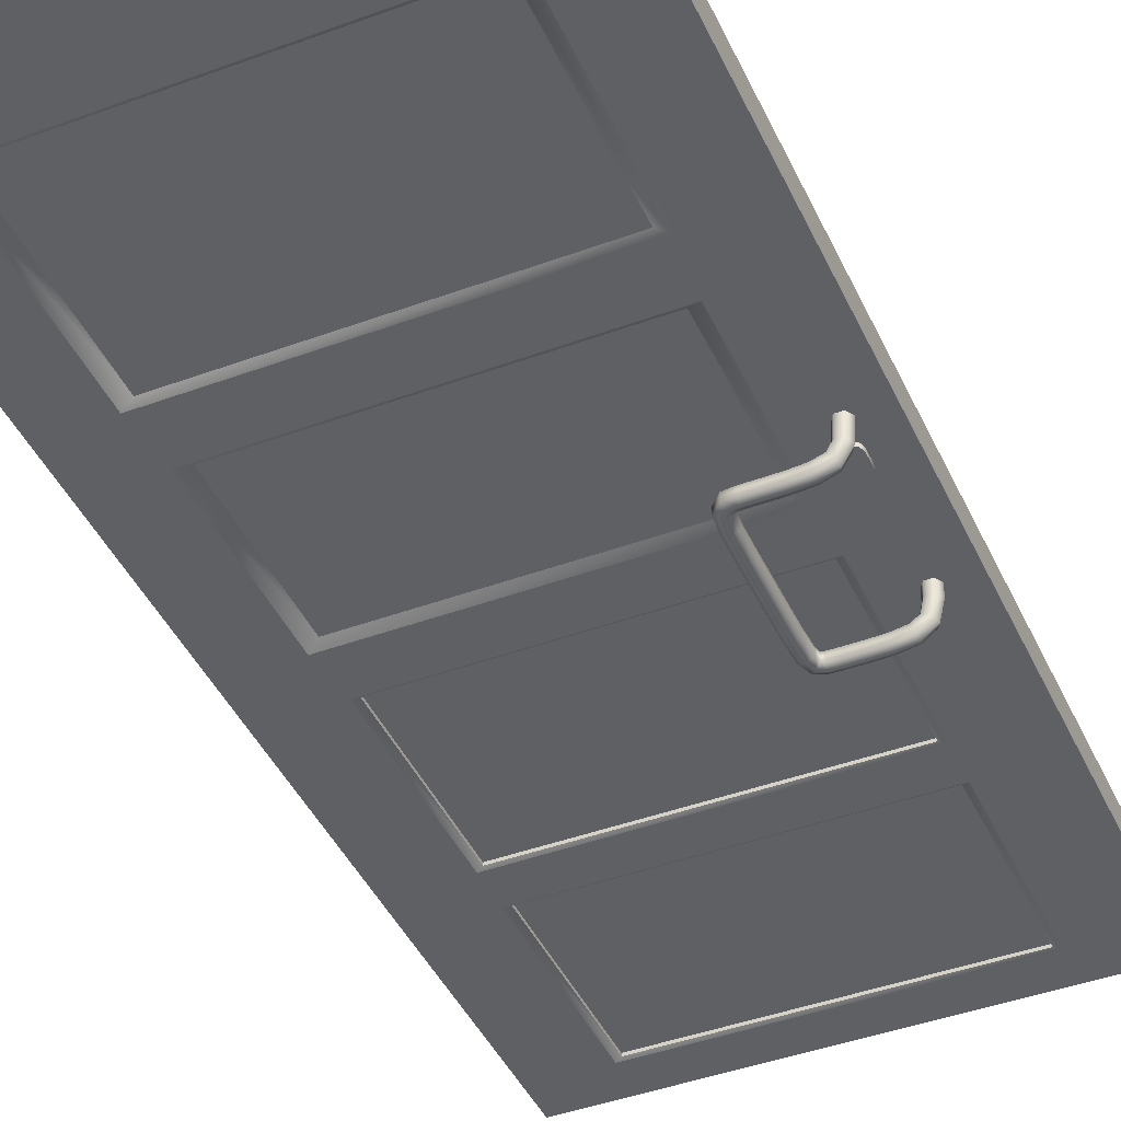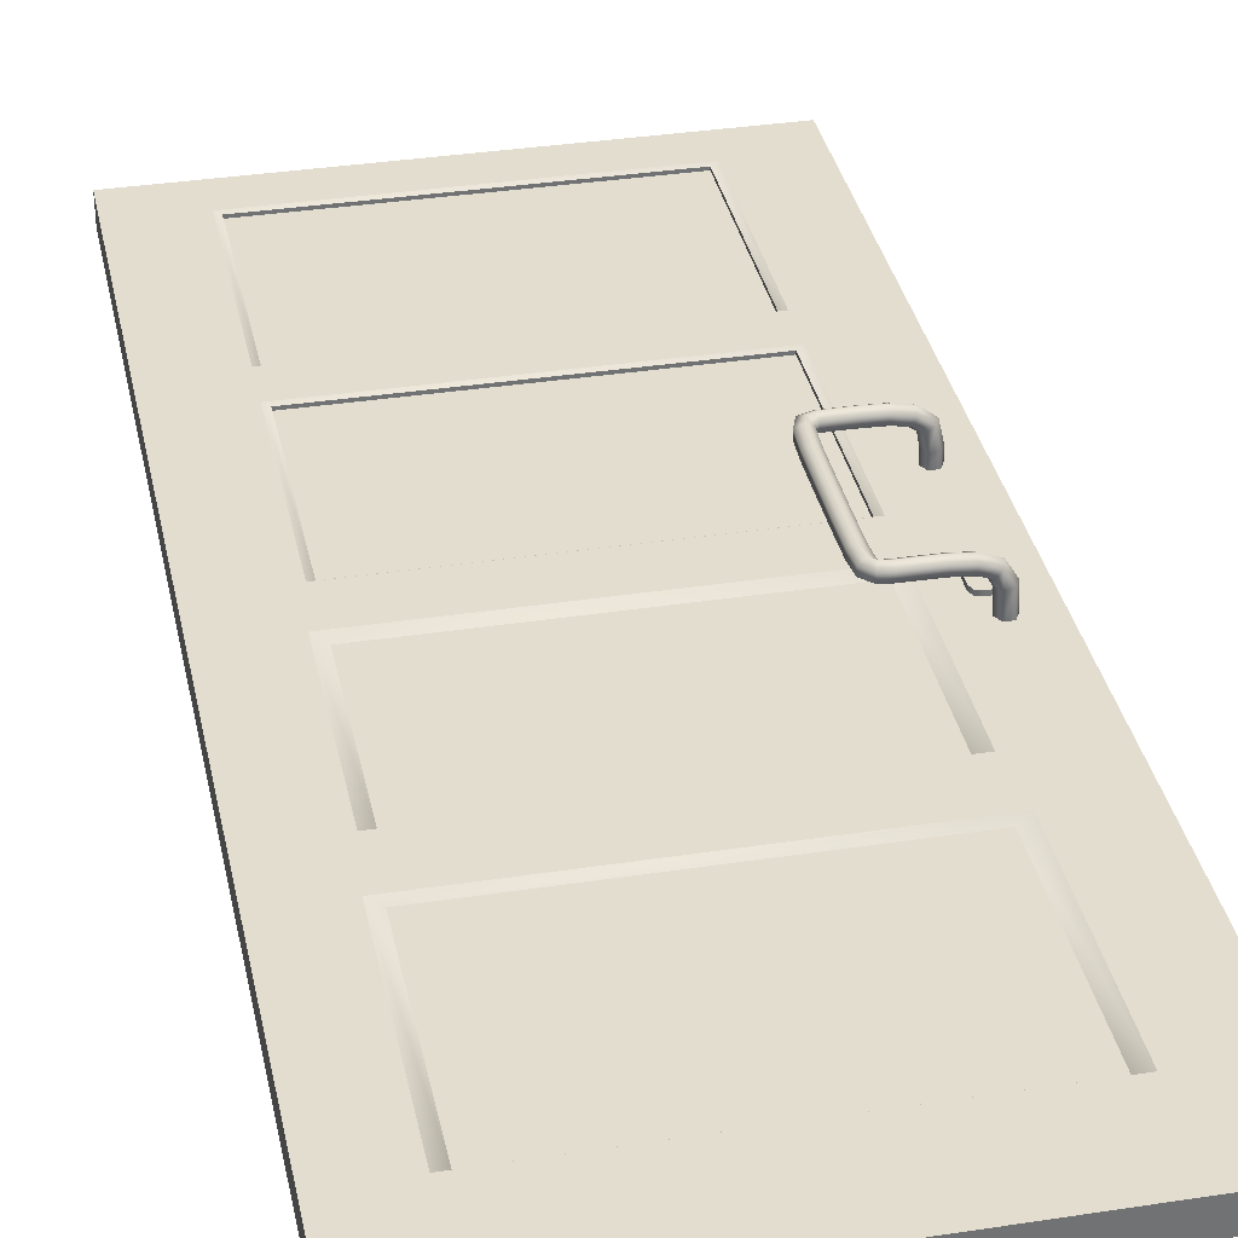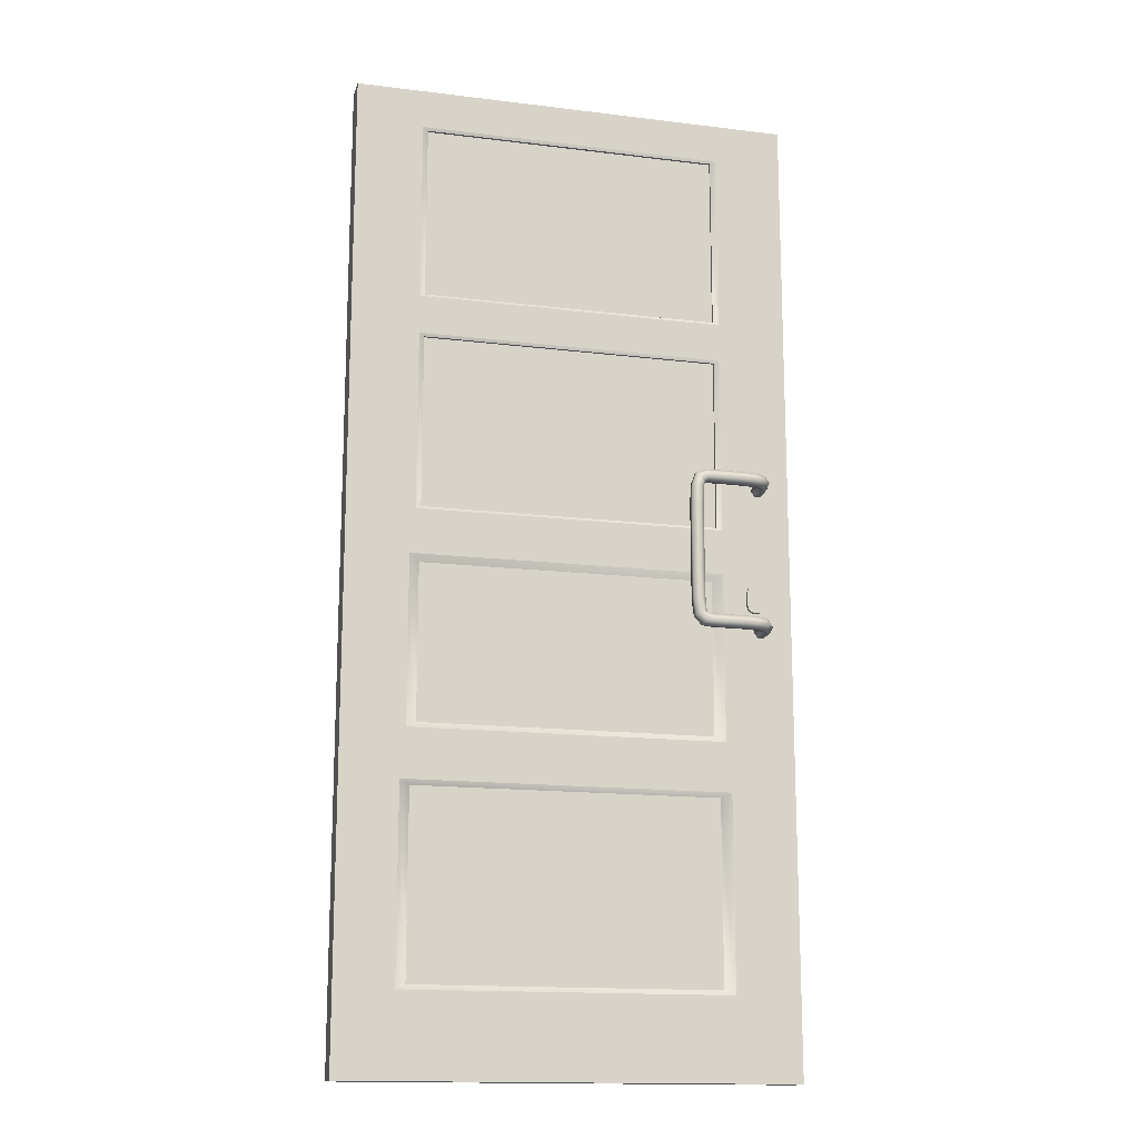
<metadata>
{"format":"obj","ext":"obj","renderer":"f3d","projection":"perspective","resolution":1024,"background":"white","views":[{"elev":-43.1,"azim":23.6,"up":"+Z"},{"elev":34.9,"azim":-11.6,"up":"+Z"},{"elev":-15.2,"azim":-14.6,"up":"+Y"}]}
</metadata>
<code>
o Cube.014
v -38.38 -0.0366 12.55
v -38.37 -0.08892 12.55
v -38.38 -0.09275 12.55
v -38.37 -0.07966 12.55
v -38.37 -0.04969 12.55
v -38.37 -0.04043 12.55
v -38.38 -0.09275 12.56
v -38.37 -0.07966 12.56
v -38.37 -0.08892 12.56
v -38.37 -0.04969 12.56
v -38.38 -0.0366 12.56
v -38.37 -0.04043 12.56
v -38.39 -0.09275 12.55
v -38.4 -0.07966 12.55
v -38.4 -0.08892 12.55
v -38.4 -0.04969 12.55
v -38.39 -0.0366 12.55
v -38.4 -0.04043 12.55
v -38.4 -0.07966 12.56
v -38.39 -0.09275 12.56
v -38.4 -0.08892 12.56
v -38.39 -0.0366 12.56
v -38.4 -0.04969 12.56
v -38.4 -0.04043 12.56
v -38.37 -0.07966 12.62
v -38.38 -0.09275 12.62
v -38.37 -0.08892 12.62
v -38.38 -0.0366 12.62
v -38.37 -0.04969 12.62
v -38.37 -0.04043 12.62
v -38.38 -0.09275 12.61
v -38.37 -0.07966 12.61
v -38.37 -0.08892 12.61
v -38.37 -0.04969 12.61
v -38.38 -0.0366 12.61
v -38.37 -0.04043 12.61
v -38.39 -0.09275 12.62
v -38.4 -0.07966 12.62
v -38.4 -0.08892 12.62
v -38.4 -0.04969 12.62
v -38.39 -0.0366 12.62
v -38.4 -0.04043 12.62
v -38.4 -0.07966 12.61
v -38.39 -0.09275 12.61
v -38.4 -0.08892 12.61
v -38.39 -0.0366 12.61
v -38.4 -0.04969 12.61
v -38.4 -0.04043 12.61
v -38.44 0.08052 12.57
v -39.09 0.08052 12.57
v -38.44 0.8899 12.57
v -39.09 0.8899 12.57
v -38.44 0.08052 12.6
v -39.09 0.08052 12.6
v -38.44 0.8899 12.6
v -39.09 0.8899 12.6
v -39.21 -1 12.56
v -39.21 0.9609 12.56
v -39.21 -1 12.61
v -39.21 0.9609 12.61
v -38.31 -1 12.61
v -38.31 0.9609 12.61
v -38.31 -1 12.56
v -38.31 0.9609 12.56
v -39.07 0.514 12.56
v -39.07 0.8814 12.56
v -38.45 0.8814 12.56
v -38.45 0.514 12.56
v -39.07 0.4364 12.56
v -38.45 0.4364 12.56
v -38.45 0.07486 12.56
v -39.07 0.07486 12.56
v -38.45 0.514 12.61
v -38.45 0.8814 12.61
v -39.07 0.8814 12.61
v -39.07 0.514 12.61
v -38.45 0.4364 12.61
v -39.07 0.4364 12.61
v -39.07 0.07486 12.61
v -38.45 0.07486 12.61
v -39.06 0.8757 12.56
v -39.06 0.5197 12.56
v -38.46 0.5197 12.56
v -38.46 0.8757 12.56
v -39.06 0.4307 12.56
v -38.46 0.4307 12.56
v -39.06 0.08052 12.56
v -38.46 0.08052 12.56
v -38.46 0.8757 12.61
v -38.46 0.5197 12.61
v -39.06 0.5197 12.61
v -39.06 0.8757 12.61
v -38.46 0.4307 12.61
v -39.06 0.4307 12.61
v -38.46 0.08052 12.61
v -39.06 0.08052 12.61
v -39.08 -0.3533 12.56
v -39.08 -0.01527 12.56
v -38.45 -0.01527 12.56
v -38.45 -0.3533 12.56
v -38.45 -0.3533 12.61
v -38.45 -0.01527 12.61
v -39.08 -0.01527 12.61
v -39.08 -0.3533 12.61
v -38.44 -0.8378 12.61
v -38.44 -0.452 12.61
v -39.09 -0.452 12.61
v -39.09 -0.8378 12.61
v -39.09 -0.8378 12.56
v -39.09 -0.452 12.56
v -38.44 -0.452 12.56
v -38.44 -0.8378 12.56
v -39.06 -0.02985 12.57
v -39.06 -0.3418 12.57
v -38.47 -0.3418 12.57
v -38.47 -0.02985 12.57
v -38.47 -0.02985 12.6
v -38.47 -0.3418 12.6
v -39.06 -0.3418 12.6
v -39.06 -0.02985 12.6
v -38.46 -0.4619 12.6
v -38.46 -0.8279 12.6
v -39.07 -0.8279 12.6
v -39.07 -0.4619 12.6
v -39.07 -0.4619 12.57
v -39.07 -0.8279 12.57
v -38.46 -0.8279 12.57
v -38.46 -0.4619 12.57
v -38.38 -0.1168 12.56
v -38.37 -0.1168 12.56
v -38.36 -0.1289 12.56
v -38.37 -0.141 12.56
v -38.38 -0.141 12.56
v -38.39 -0.1289 12.56
v -38.38 -0.1168 12.52
v -38.37 -0.1168 12.52
v -38.36 -0.1289 12.51
v -38.37 -0.141 12.52
v -38.38 -0.141 12.52
v -38.39 -0.1289 12.52
v -38.39 -0.1168 12.5
v -38.38 -0.1168 12.49
v -38.38 -0.1289 12.49
v -38.38 -0.141 12.49
v -38.39 -0.141 12.5
v -38.4 -0.1289 12.51
v -38.41 -0.1168 12.5
v -38.41 -0.1168 12.48
v -38.41 -0.1289 12.47
v -38.41 -0.141 12.48
v -38.41 -0.141 12.5
v -38.41 -0.1289 12.5
v -38.44 -0.1168 12.49
v -38.44 -0.1168 12.48
v -38.44 -0.1289 12.47
v -38.44 -0.141 12.48
v -38.44 -0.141 12.49
v -38.44 -0.1289 12.5
v -38.47 -0.1168 12.49
v -38.47 -0.1168 12.48
v -38.47 -0.1289 12.47
v -38.47 -0.141 12.48
v -38.47 -0.141 12.49
v -38.47 -0.1289 12.5
v -38.5 -0.1167 12.49
v -38.5 -0.1167 12.48
v -38.5 -0.1288 12.47
v -38.5 -0.141 12.48
v -38.5 -0.141 12.49
v -38.5 -0.1288 12.5
v -38.51 -0.1159 12.49
v -38.51 -0.1159 12.48
v -38.51 -0.1273 12.47
v -38.52 -0.1386 12.48
v -38.52 -0.1386 12.49
v -38.51 -0.1273 12.5
v -38.51 -0.1137 12.49
v -38.51 -0.1137 12.48
v -38.52 -0.1178 12.47
v -38.53 -0.1218 12.48
v -38.53 -0.1218 12.49
v -38.52 -0.1178 12.5
v -38.51 -0.08879 12.49
v -38.51 -0.08879 12.48
v -38.53 -0.08926 12.47
v -38.54 -0.08973 12.48
v -38.54 -0.08973 12.49
v -38.53 -0.08926 12.5
v -38.51 -0.03512 12.49
v -38.51 -0.03512 12.48
v -38.53 -0.03515 12.47
v -38.54 -0.03518 12.48
v -38.54 -0.03518 12.49
v -38.53 -0.03515 12.5
v -38.51 0.03544 12.49
v -38.51 0.03544 12.48
v -38.53 0.03544 12.47
v -38.54 0.03544 12.48
v -38.54 0.03544 12.49
v -38.53 0.03544 12.5
v -38.51 0.09984 12.49
v -38.51 0.09984 12.48
v -38.53 0.09998 12.47
v -38.54 0.1001 12.48
v -38.54 0.1001 12.49
v -38.53 0.09998 12.5
v -38.51 0.1399 12.49
v -38.51 0.1399 12.48
v -38.52 0.1414 12.47
v -38.54 0.1428 12.48
v -38.54 0.1428 12.49
v -38.52 0.1414 12.5
v -38.51 0.1504 12.49
v -38.51 0.1504 12.48
v -38.52 0.1589 12.47
v -38.53 0.1673 12.48
v -38.53 0.1673 12.49
v -38.52 0.1589 12.5
v -38.51 0.1512 12.49
v -38.51 0.1512 12.48
v -38.51 0.1633 12.47
v -38.51 0.1753 12.48
v -38.51 0.1753 12.49
v -38.51 0.1633 12.5
v -38.49 0.1515 12.49
v -38.49 0.1515 12.48
v -38.49 0.1636 12.47
v -38.49 0.1758 12.48
v -38.49 0.1758 12.49
v -38.49 0.1636 12.5
v -38.46 0.1515 12.49
v -38.46 0.1515 12.48
v -38.46 0.1636 12.47
v -38.46 0.1758 12.48
v -38.46 0.1758 12.49
v -38.46 0.1636 12.5
v -38.43 0.1515 12.49
v -38.43 0.1515 12.48
v -38.43 0.1636 12.47
v -38.43 0.1758 12.48
v -38.43 0.1758 12.49
v -38.43 0.1636 12.5
v -38.4 0.1515 12.5
v -38.4 0.1515 12.48
v -38.39 0.1636 12.48
v -38.4 0.1758 12.48
v -38.4 0.1758 12.5
v -38.4 0.1636 12.5
v -38.39 0.1515 12.51
v -38.38 0.1515 12.5
v -38.37 0.1636 12.5
v -38.38 0.1758 12.5
v -38.39 0.1758 12.51
v -38.39 0.1636 12.51
v -38.38 0.1515 12.53
v -38.37 0.1515 12.53
v -38.36 0.1636 12.53
v -38.37 0.1758 12.53
v -38.38 0.1758 12.53
v -38.39 0.1636 12.53
v -38.38 0.1515 12.56
v -38.37 0.1515 12.56
v -38.36 0.1636 12.56
v -38.37 0.1758 12.56
v -38.38 0.1758 12.56
v -38.39 0.1636 12.56
v -38.38 -0.1168 12.61
v -38.37 -0.1168 12.61
v -38.36 -0.1289 12.61
v -38.37 -0.141 12.61
v -38.38 -0.141 12.61
v -38.39 -0.1289 12.61
v -38.38 -0.1168 12.65
v -38.37 -0.1168 12.65
v -38.36 -0.1289 12.65
v -38.37 -0.141 12.65
v -38.38 -0.141 12.65
v -38.39 -0.1289 12.65
v -38.39 -0.1168 12.66
v -38.38 -0.1168 12.67
v -38.38 -0.1289 12.68
v -38.38 -0.141 12.67
v -38.39 -0.141 12.66
v -38.4 -0.1289 12.66
v -38.41 -0.1168 12.67
v -38.41 -0.1168 12.68
v -38.41 -0.1289 12.69
v -38.41 -0.141 12.68
v -38.41 -0.141 12.67
v -38.41 -0.1289 12.66
v -38.44 -0.1168 12.67
v -38.44 -0.1168 12.69
v -38.44 -0.1289 12.69
v -38.44 -0.141 12.69
v -38.44 -0.141 12.67
v -38.44 -0.1289 12.67
v -38.47 -0.1168 12.67
v -38.47 -0.1168 12.69
v -38.47 -0.1289 12.69
v -38.47 -0.141 12.69
v -38.47 -0.141 12.67
v -38.47 -0.1289 12.67
v -38.5 -0.1167 12.67
v -38.5 -0.1167 12.69
v -38.5 -0.1288 12.69
v -38.5 -0.141 12.69
v -38.5 -0.141 12.67
v -38.5 -0.1288 12.67
v -38.51 -0.1159 12.67
v -38.51 -0.1159 12.69
v -38.51 -0.1273 12.69
v -38.52 -0.1386 12.69
v -38.52 -0.1386 12.67
v -38.51 -0.1273 12.67
v -38.51 -0.1137 12.67
v -38.51 -0.1137 12.69
v -38.52 -0.1178 12.69
v -38.53 -0.1218 12.69
v -38.53 -0.1218 12.67
v -38.52 -0.1178 12.67
v -38.51 -0.08879 12.67
v -38.51 -0.08879 12.69
v -38.53 -0.08926 12.69
v -38.54 -0.08973 12.69
v -38.54 -0.08973 12.67
v -38.53 -0.08926 12.67
v -38.51 -0.03512 12.67
v -38.51 -0.03512 12.69
v -38.53 -0.03515 12.69
v -38.54 -0.03518 12.69
v -38.54 -0.03518 12.67
v -38.53 -0.03515 12.67
v -38.51 0.03544 12.67
v -38.51 0.03544 12.69
v -38.53 0.03544 12.69
v -38.54 0.03544 12.69
v -38.54 0.03544 12.67
v -38.53 0.03544 12.67
v -38.51 0.09984 12.67
v -38.51 0.09984 12.69
v -38.53 0.09998 12.69
v -38.54 0.1001 12.69
v -38.54 0.1001 12.67
v -38.53 0.09998 12.67
v -38.51 0.1399 12.67
v -38.51 0.1399 12.69
v -38.52 0.1414 12.69
v -38.54 0.1428 12.69
v -38.54 0.1428 12.67
v -38.52 0.1414 12.67
v -38.51 0.1504 12.67
v -38.51 0.1504 12.69
v -38.52 0.1589 12.69
v -38.53 0.1673 12.69
v -38.53 0.1673 12.67
v -38.52 0.1589 12.67
v -38.51 0.1512 12.67
v -38.51 0.1512 12.69
v -38.51 0.1633 12.69
v -38.51 0.1753 12.69
v -38.51 0.1753 12.67
v -38.51 0.1633 12.67
v -38.49 0.1515 12.67
v -38.49 0.1515 12.69
v -38.49 0.1636 12.69
v -38.49 0.1758 12.69
v -38.49 0.1758 12.67
v -38.49 0.1636 12.67
v -38.46 0.1515 12.67
v -38.46 0.1515 12.69
v -38.46 0.1636 12.69
v -38.46 0.1758 12.69
v -38.46 0.1758 12.67
v -38.46 0.1636 12.67
v -38.43 0.1515 12.67
v -38.43 0.1515 12.69
v -38.43 0.1636 12.69
v -38.43 0.1758 12.69
v -38.43 0.1758 12.67
v -38.43 0.1636 12.67
v -38.4 0.1515 12.67
v -38.4 0.1515 12.68
v -38.39 0.1636 12.69
v -38.4 0.1758 12.68
v -38.4 0.1758 12.67
v -38.4 0.1636 12.66
v -38.39 0.1515 12.66
v -38.38 0.1515 12.66
v -38.37 0.1636 12.67
v -38.38 0.1758 12.66
v -38.39 0.1758 12.66
v -38.39 0.1636 12.65
v -38.38 0.1515 12.63
v -38.37 0.1515 12.63
v -38.36 0.1636 12.63
v -38.37 0.1758 12.63
v -38.38 0.1758 12.63
v -38.39 0.1636 12.63
v -38.38 0.1515 12.61
v -38.37 0.1515 12.61
v -38.36 0.1636 12.61
v -38.37 0.1758 12.61
v -38.38 0.1758 12.61
v -38.39 0.1636 12.61
f 13 15 14 16 18 17 1 6 5 4 2 3
f 19 23 16 14
f 22 11 1 17
f 4 5 10 8
f 7 3 2 9
f 9 2 4 8
f 1 11 12 6
f 6 12 10 5
f 13 20 21 15
f 15 21 19 14
f 22 17 18 24
f 24 18 16 23
f 7 20 13 3
f 37 26 27 25 29 30 28 41 42 40 38 39
f 43 38 40 47
f 46 41 28 35
f 25 32 34 29
f 31 33 27 26
f 33 32 25 27
f 28 30 36 35
f 30 29 34 36
f 37 39 45 44
f 39 38 43 45
f 46 48 42 41
f 48 47 40 42
f 31 26 37 44
f 49 50 52 51
f 53 55 56 54
f 105 106 121 122
f 61 59 57 63
f 60 62 64 58
f 100 97 114 115
f 73 74 89 90
f 68 65 82 83
f 69 70 86 85
f 60 58 57 59
f 65 66 81 82
f 101 102 117 118
f 97 98 113 114
f 58 66 65
f 58 64 67 66
f 64 68 67
f 68 64 70
f 64 63 71 70
f 57 58 69 72
f 62 74 73
f 62 60 75 74
f 60 76 75
f 76 60 78
f 60 59 79 78
f 80 79 103 102
f 61 62 77 80
f 90 89 84 83
f 91 90 83 82
f 96 95 88 87
f 94 96 87 85
f 72 69 85 87
f 77 78 94 93
f 66 67 84 81
f 76 73 90 91
f 70 71 88 86
f 80 77 93 95
f 67 68 83 84
f 74 75 92 89
f 71 72 87 88
f 78 79 96 94
f 75 76 91 92
f 79 80 95 96
f 89 92 81 84
f 92 91 82 81
f 95 93 86 88
f 93 94 85 86
f 57 98 97
f 71 63 99
f 63 100 99
f 61 102 101
f 59 104 103
f 61 106 105
f 59 108 107
f 59 61 105 108
f 57 110 109
f 100 63 111
f 63 112 111
f 63 57 109 112
f 114 113 116 115
f 118 117 120 119
f 122 121 124 123
f 126 125 128 127
f 104 101 118 119
f 109 110 125 126
f 98 99 116 113
f 108 105 122 123
f 102 103 120 117
f 112 109 126 127
f 99 100 115 116
f 106 107 124 121
f 103 104 119 120
f 110 111 128 125
f 107 108 123 124
f 111 112 127 128
f 61 63 64 62
f 65 68 70 69
f 58 65 69
f 72 71 99 98
f 57 72 98
f 97 100 111 110
f 57 97 110
f 62 73 77
f 73 76 78 77
f 104 107 106 101
f 107 104 59
f 61 101 106
f 102 61 80
f 103 79 59
f 260 266 265 259
f 150 149 143 144
f 141 146 140 135
f 142 141 135 136
f 151 150 144 145
f 152 151 145 146
f 155 154 148 149
f 156 155 149 150
f 141 147 152 146
f 209 208 202 203
f 151 157 156 150
f 152 158 157 151
f 212 218 217 211
f 162 161 155 156
f 153 158 152 147
f 154 153 147 148
f 163 162 156 157
f 164 163 157 158
f 167 166 160 161
f 168 167 161 162
f 153 159 164 158
f 221 220 214 215
f 163 169 168 162
f 164 170 169 163
f 224 230 229 223
f 174 173 167 168
f 165 170 164 159
f 166 165 159 160
f 175 174 168 169
f 176 175 169 170
f 179 178 172 173
f 180 179 173 174
f 165 171 176 170
f 233 232 226 227
f 175 181 180 174
f 176 182 181 175
f 236 242 241 235
f 186 185 179 180
f 177 182 176 171
f 178 177 171 172
f 187 186 180 181
f 188 187 181 182
f 191 190 184 185
f 192 191 185 186
f 177 183 188 182
f 245 244 238 239
f 187 193 192 186
f 188 194 193 187
f 248 254 253 247
f 198 197 191 192
f 189 194 188 183
f 190 189 183 184
f 199 198 192 193
f 200 199 193 194
f 203 202 196 197
f 204 203 197 198
f 189 195 200 194
f 257 256 250 251
f 199 205 204 198
f 137 136 130 131
f 130 136 135 129
f 210 209 203 204
f 201 206 200 195
f 202 201 195 196
f 211 210 204 205
f 212 211 205 206
f 215 214 208 209
f 216 215 209 210
f 201 207 212 206
f 202 208 207 201
f 211 217 216 210
f 149 148 142 143
f 142 148 147 141
f 222 221 215 216
f 213 218 212 207
f 214 213 207 208
f 223 222 216 217
f 224 223 217 218
f 227 226 220 221
f 228 227 221 222
f 213 219 224 218
f 214 220 219 213
f 223 229 228 222
f 161 160 154 155
f 154 160 159 153
f 234 233 227 228
f 225 230 224 219
f 226 225 219 220
f 235 234 228 229
f 236 235 229 230
f 239 238 232 233
f 240 239 233 234
f 225 231 236 230
f 226 232 231 225
f 235 241 240 234
f 173 172 166 167
f 166 172 171 165
f 246 245 239 240
f 237 242 236 231
f 238 237 231 232
f 247 246 240 241
f 248 247 241 242
f 251 250 244 245
f 252 251 245 246
f 237 243 248 242
f 238 244 243 237
f 247 253 252 246
f 185 184 178 179
f 178 184 183 177
f 258 257 251 252
f 249 254 248 243
f 250 249 243 244
f 259 258 252 253
f 260 259 253 254
f 144 143 137 138
f 129 135 140 134
f 249 255 260 254
f 250 256 255 249
f 197 196 190 191
f 190 196 195 189
f 133 139 138 132
f 134 140 139 133
f 143 142 136 137
f 256 262 261 255
f 255 261 266 260
f 258 264 263 257
f 257 263 262 256
f 259 265 264 258
f 200 206 205 199
f 140 146 145 139
f 139 145 144 138
f 132 138 137 131
f 398 397 403 404
f 288 282 281 287
f 279 273 278 284
f 280 274 273 279
f 289 283 282 288
f 290 284 283 289
f 293 287 286 292
f 294 288 287 293
f 279 284 290 285
f 347 341 340 346
f 289 288 294 295
f 290 289 295 296
f 350 349 355 356
f 300 294 293 299
f 291 285 290 296
f 292 286 285 291
f 301 295 294 300
f 302 296 295 301
f 305 299 298 304
f 306 300 299 305
f 291 296 302 297
f 359 353 352 358
f 301 300 306 307
f 302 301 307 308
f 362 361 367 368
f 312 306 305 311
f 303 297 302 308
f 304 298 297 303
f 313 307 306 312
f 314 308 307 313
f 317 311 310 316
f 318 312 311 317
f 303 308 314 309
f 371 365 364 370
f 313 312 318 319
f 314 313 319 320
f 374 373 379 380
f 324 318 317 323
f 315 309 314 320
f 316 310 309 315
f 325 319 318 324
f 326 320 319 325
f 329 323 322 328
f 330 324 323 329
f 315 320 326 321
f 383 377 376 382
f 325 324 330 331
f 326 325 331 332
f 386 385 391 392
f 336 330 329 335
f 327 321 326 332
f 328 322 321 327
f 337 331 330 336
f 338 332 331 337
f 341 335 334 340
f 342 336 335 341
f 327 332 338 333
f 395 389 388 394
f 337 336 342 343
f 275 269 268 274
f 268 267 273 274
f 348 342 341 347
f 339 333 338 344
f 340 334 333 339
f 349 343 342 348
f 350 344 343 349
f 353 347 346 352
f 354 348 347 353
f 339 344 350 345
f 340 339 345 346
f 349 348 354 355
f 287 281 280 286
f 280 279 285 286
f 360 354 353 359
f 351 345 350 356
f 352 346 345 351
f 361 355 354 360
f 362 356 355 361
f 365 359 358 364
f 366 360 359 365
f 351 356 362 357
f 352 351 357 358
f 361 360 366 367
f 299 293 292 298
f 292 291 297 298
f 372 366 365 371
f 363 357 362 368
f 364 358 357 363
f 373 367 366 372
f 374 368 367 373
f 377 371 370 376
f 378 372 371 377
f 363 368 374 369
f 364 363 369 370
f 373 372 378 379
f 311 305 304 310
f 304 303 309 310
f 384 378 377 383
f 375 369 374 380
f 376 370 369 375
f 385 379 378 384
f 386 380 379 385
f 389 383 382 388
f 390 384 383 389
f 375 380 386 381
f 376 375 381 382
f 385 384 390 391
f 323 317 316 322
f 316 315 321 322
f 396 390 389 395
f 387 381 386 392
f 388 382 381 387
f 397 391 390 396
f 398 392 391 397
f 282 276 275 281
f 267 272 278 273
f 387 392 398 393
f 388 387 393 394
f 335 329 328 334
f 328 327 333 334
f 271 270 276 277
f 272 271 277 278
f 281 275 274 280
f 394 393 399 400
f 393 398 404 399
f 396 395 401 402
f 395 394 400 401
f 397 396 402 403
f 338 337 343 344
f 278 277 283 284
f 277 276 282 283
f 270 269 275 276

</code>
